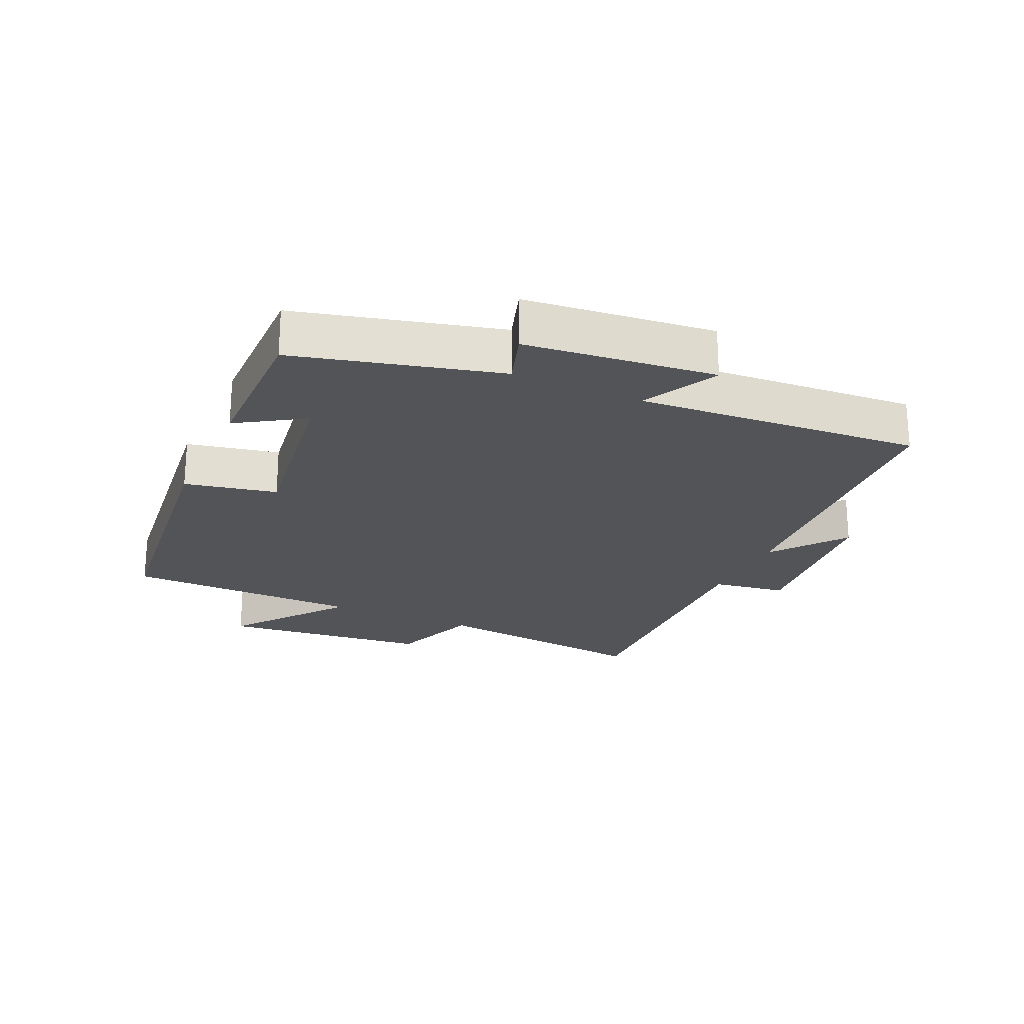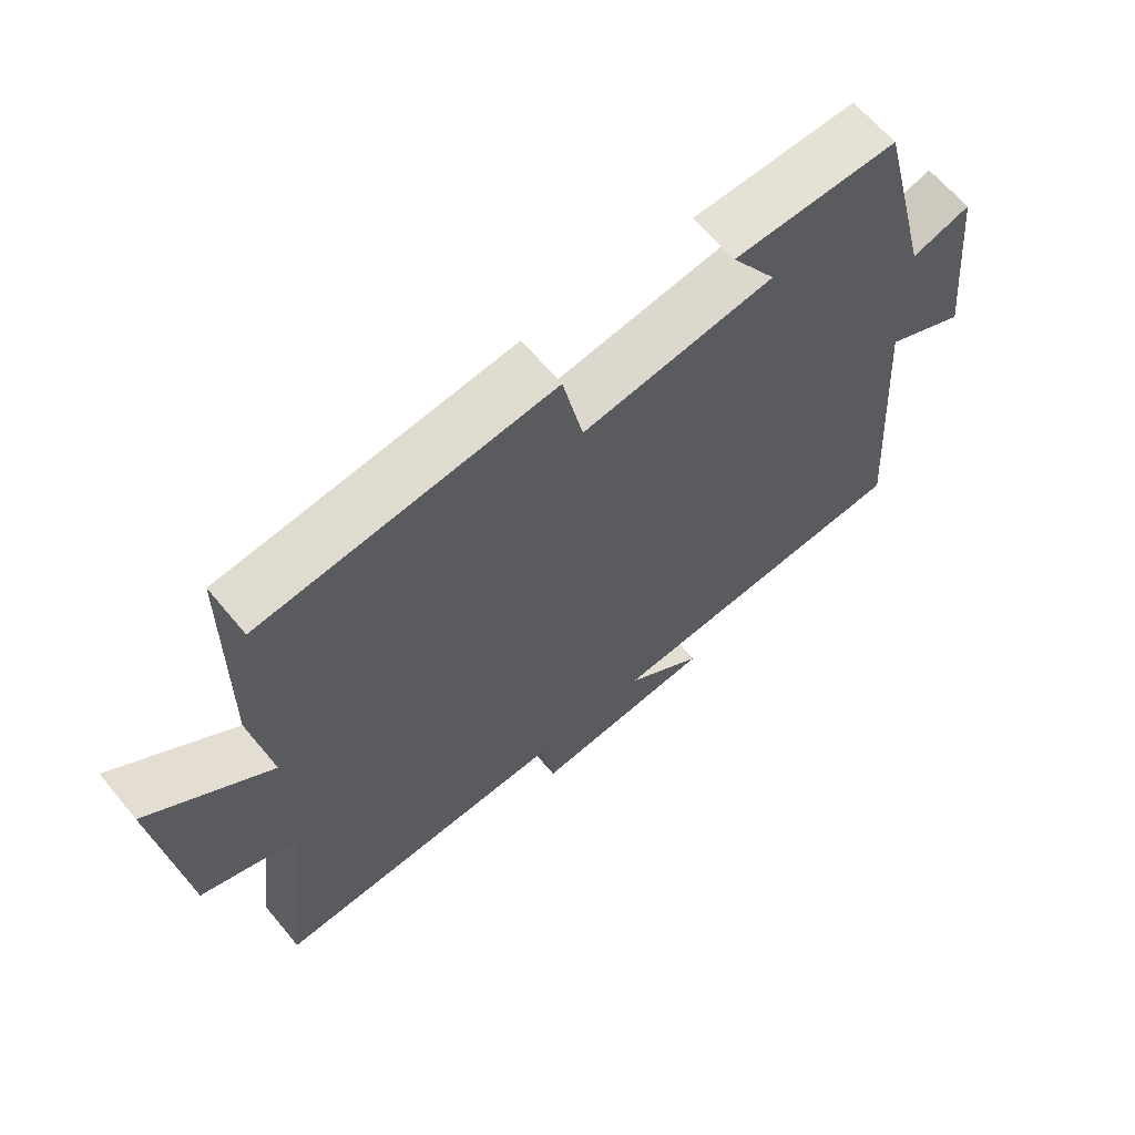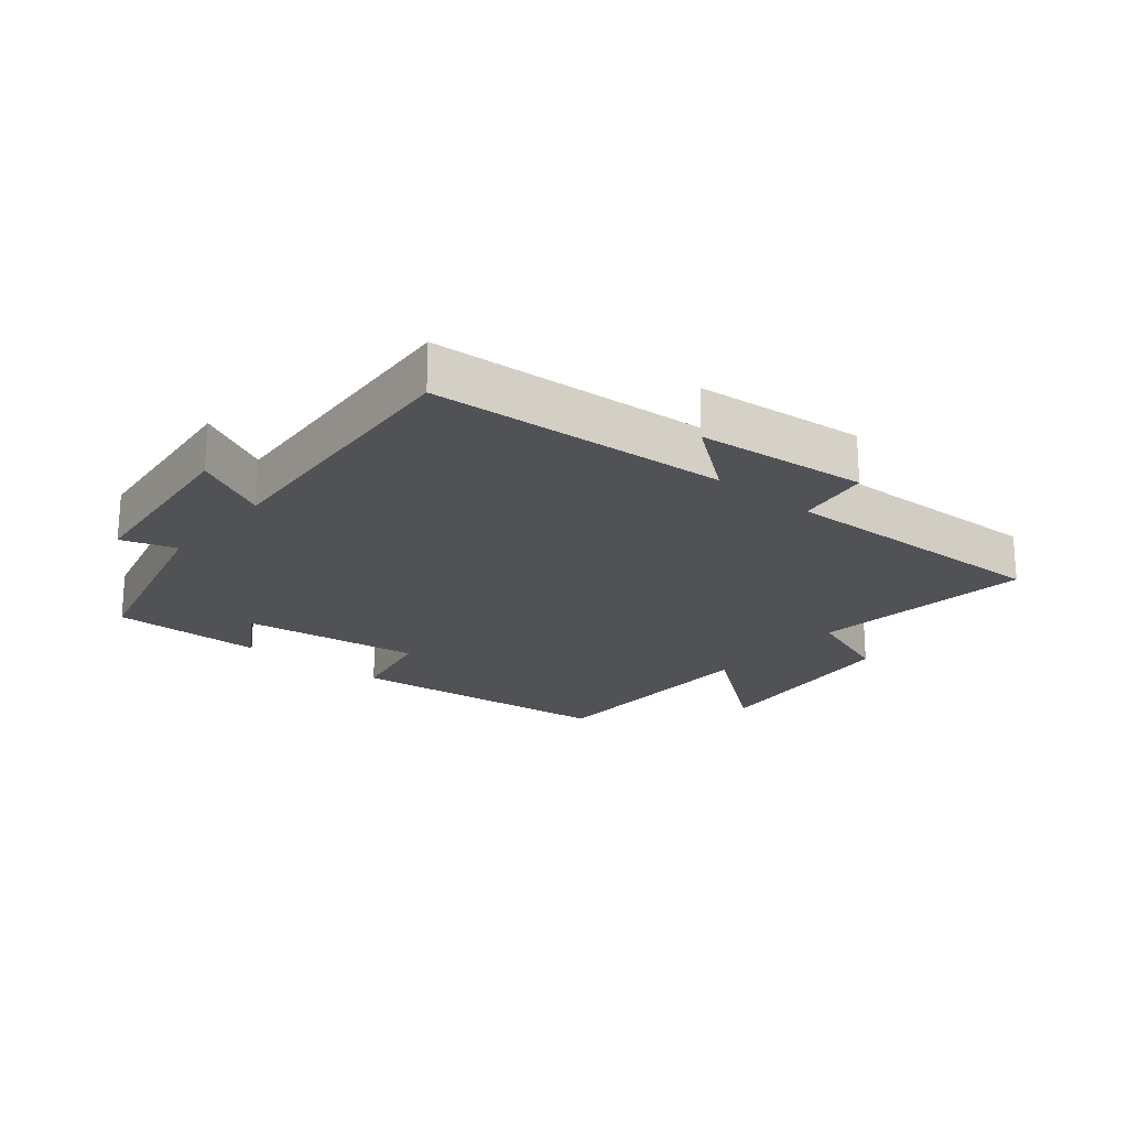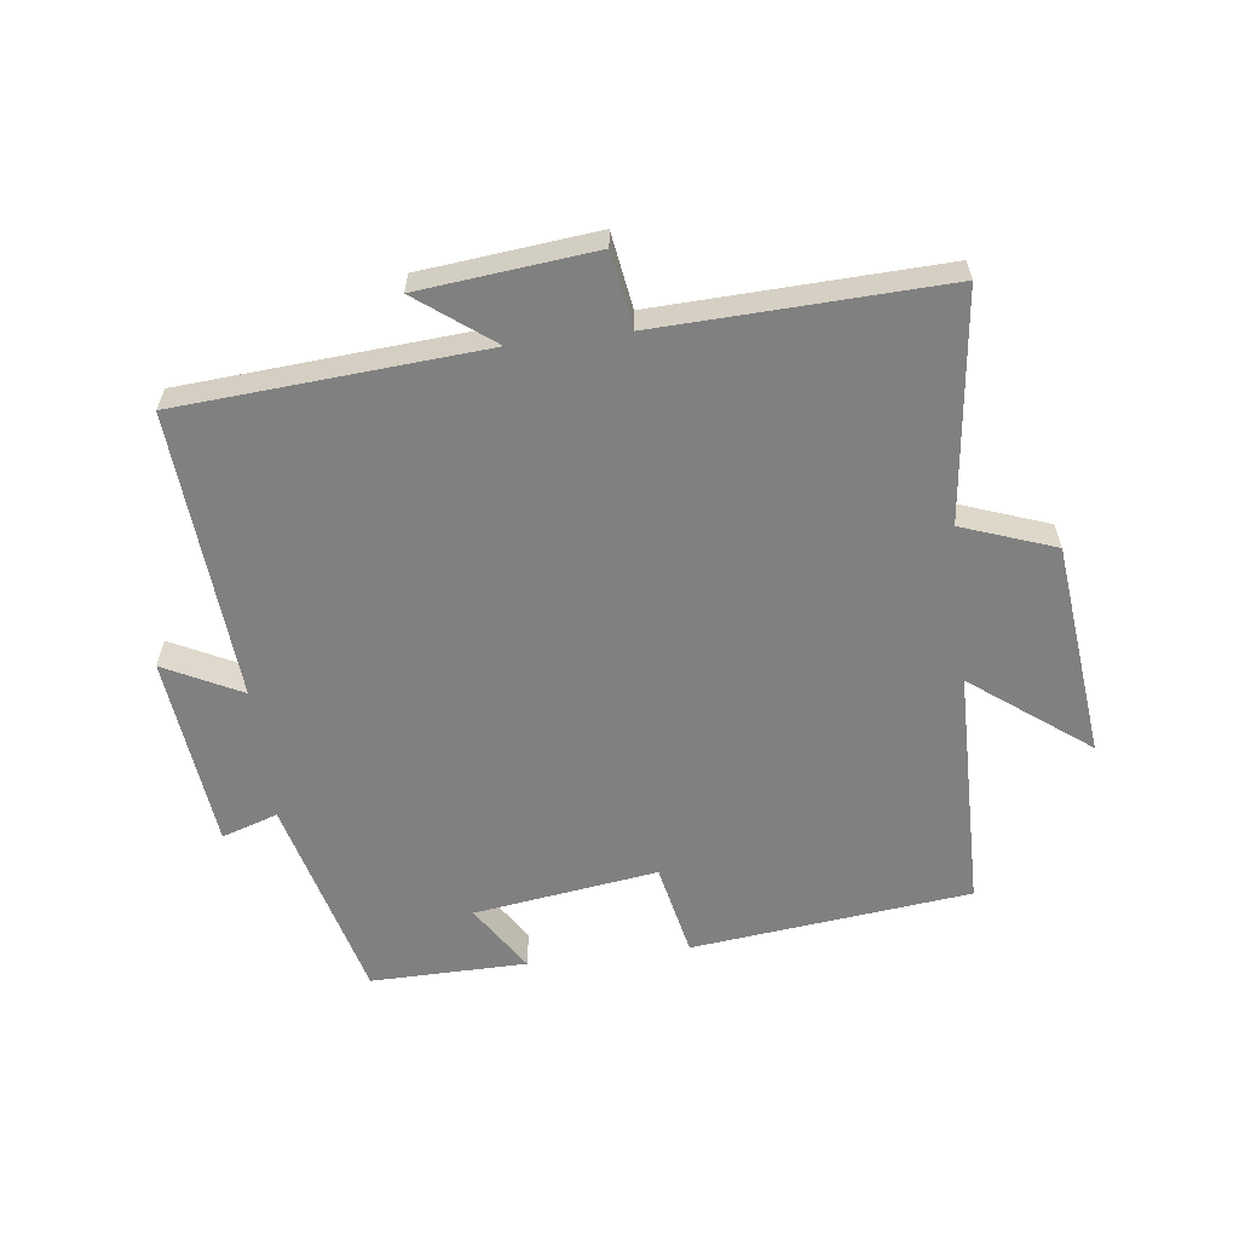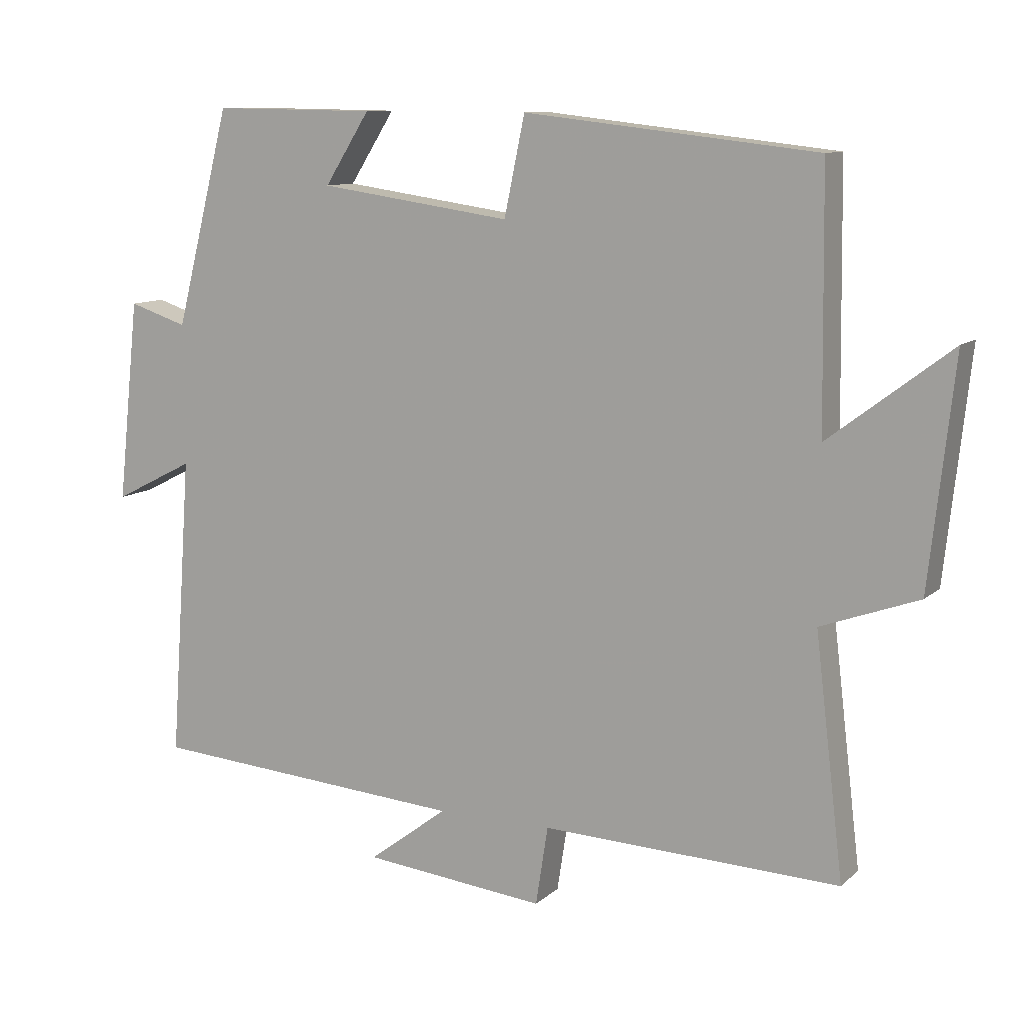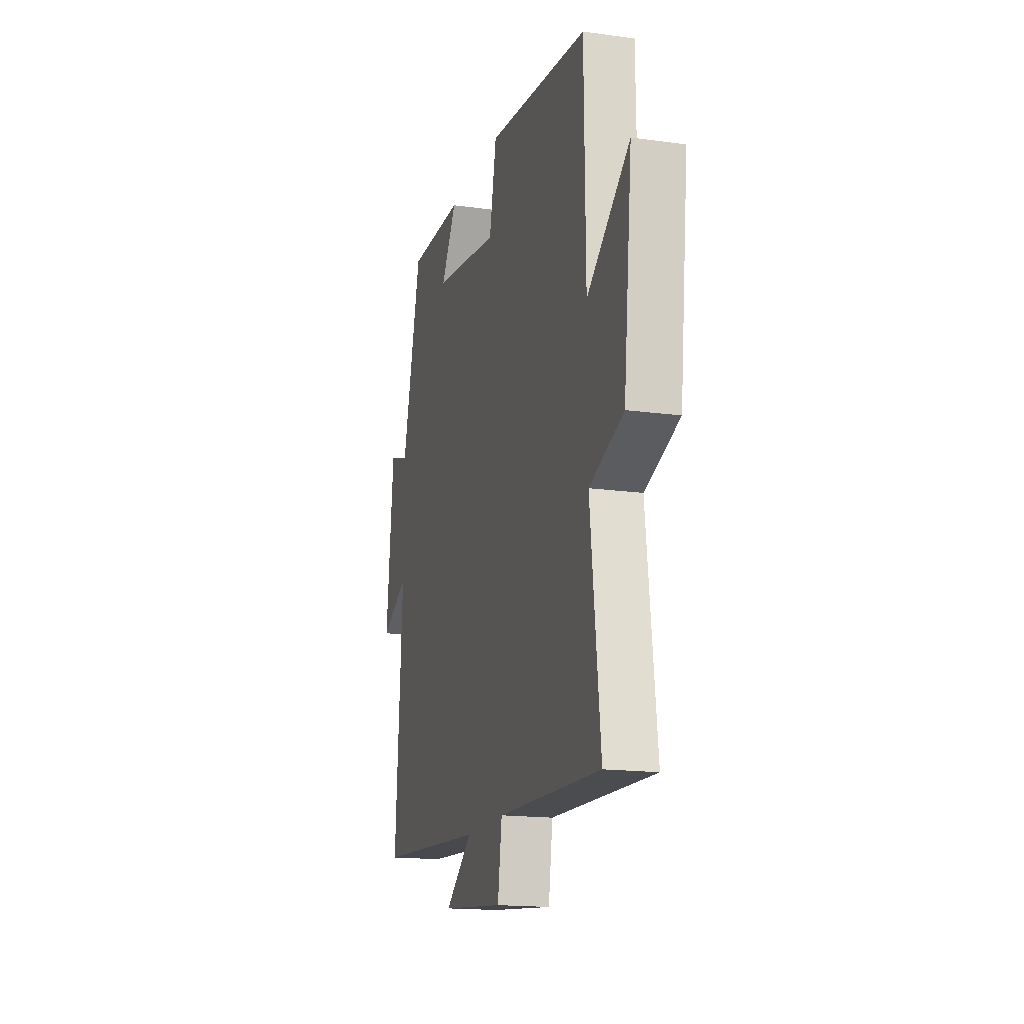
<metadata>
{"format":"obj","ext":"obj","renderer":"f3d","projection":"perspective","resolution":1024,"background":"white","views":[{"elev":-22.9,"azim":65.5,"up":"+Y"},{"elev":64.2,"azim":-39.7,"up":"+Z"},{"elev":-21.3,"azim":140.2,"up":"+Y"},{"elev":-60.1,"azim":-172.9,"up":"+Y"},{"elev":10.5,"azim":-152.9,"up":"+Z"},{"elev":-16.7,"azim":-105.6,"up":"+Z"}]}
</metadata>
<code>
v 0.532 0.07 -0.466
v 0.065 0.07 -0.5
v 0.181 0.07 -0.588
v -0.087 0.07 -0.616
v -0.105 0.07 -0.5
v -0.542 0.07 -0.516
v -0.5 0.07 -0.165
v -0.643 0.07 -0.113
v -0.679 0.07 0.217
v -0.5 0.07 0.081
v -0.495 0.07 0.452
v -0.067 0.07 0.5
v -0.037 0.07 0.356
v 0.245 0.07 0.396
v 0.179 0.07 0.5
v 0.419 0.07 0.503
v 0.5 0.07 0.186
v 0.586 0.07 0.214
v 0.618 0.07 -0.082
v 0.5 0.07 -0.022
v 0.532 0 -0.466
v 0.065 0 -0.5
v 0.181 0 -0.588
v -0.087 0 -0.616
v -0.105 0 -0.5
v -0.542 0 -0.516
v -0.5 0 -0.165
v -0.643 0 -0.113
v -0.679 0 0.217
v -0.5 0 0.081
v -0.495 0 0.452
v -0.067 0 0.5
v -0.037 0 0.356
v 0.245 0 0.396
v 0.179 0 0.5
v 0.419 0 0.503
v 0.5 0 0.186
v 0.586 0 0.214
v 0.618 0 -0.082
v 0.5 0 -0.022
f 17 18 19 20
f 16 17 20
f 16 20 1 2
f 14 15 16
f 14 16 2
f 13 14 2
f 12 13 2
f 11 12 2
f 10 11 2
f 7 8 9 10
f 7 10 2
f 5 6 7
f 5 7 2 3
f 3 4 5
f 40 39 38 37
f 40 37 36
f 22 21 40 36
f 36 35 34
f 22 36 34
f 22 34 33
f 22 33 32
f 22 32 31
f 22 31 30
f 30 29 28 27
f 22 30 27
f 27 26 25
f 23 22 27 25
f 25 24 23
f 1 21 22 2
f 2 22 23 3
f 3 23 24 4
f 4 24 25 5
f 5 25 26 6
f 6 26 27 7
f 7 27 28 8
f 8 28 29 9
f 9 29 30 10
f 10 30 31 11
f 11 31 32 12
f 12 32 33 13
f 13 33 34 14
f 14 34 35 15
f 15 35 36 16
f 16 36 37 17
f 17 37 38 18
f 18 38 39 19
f 19 39 40 20
f 20 40 21 1

</code>
